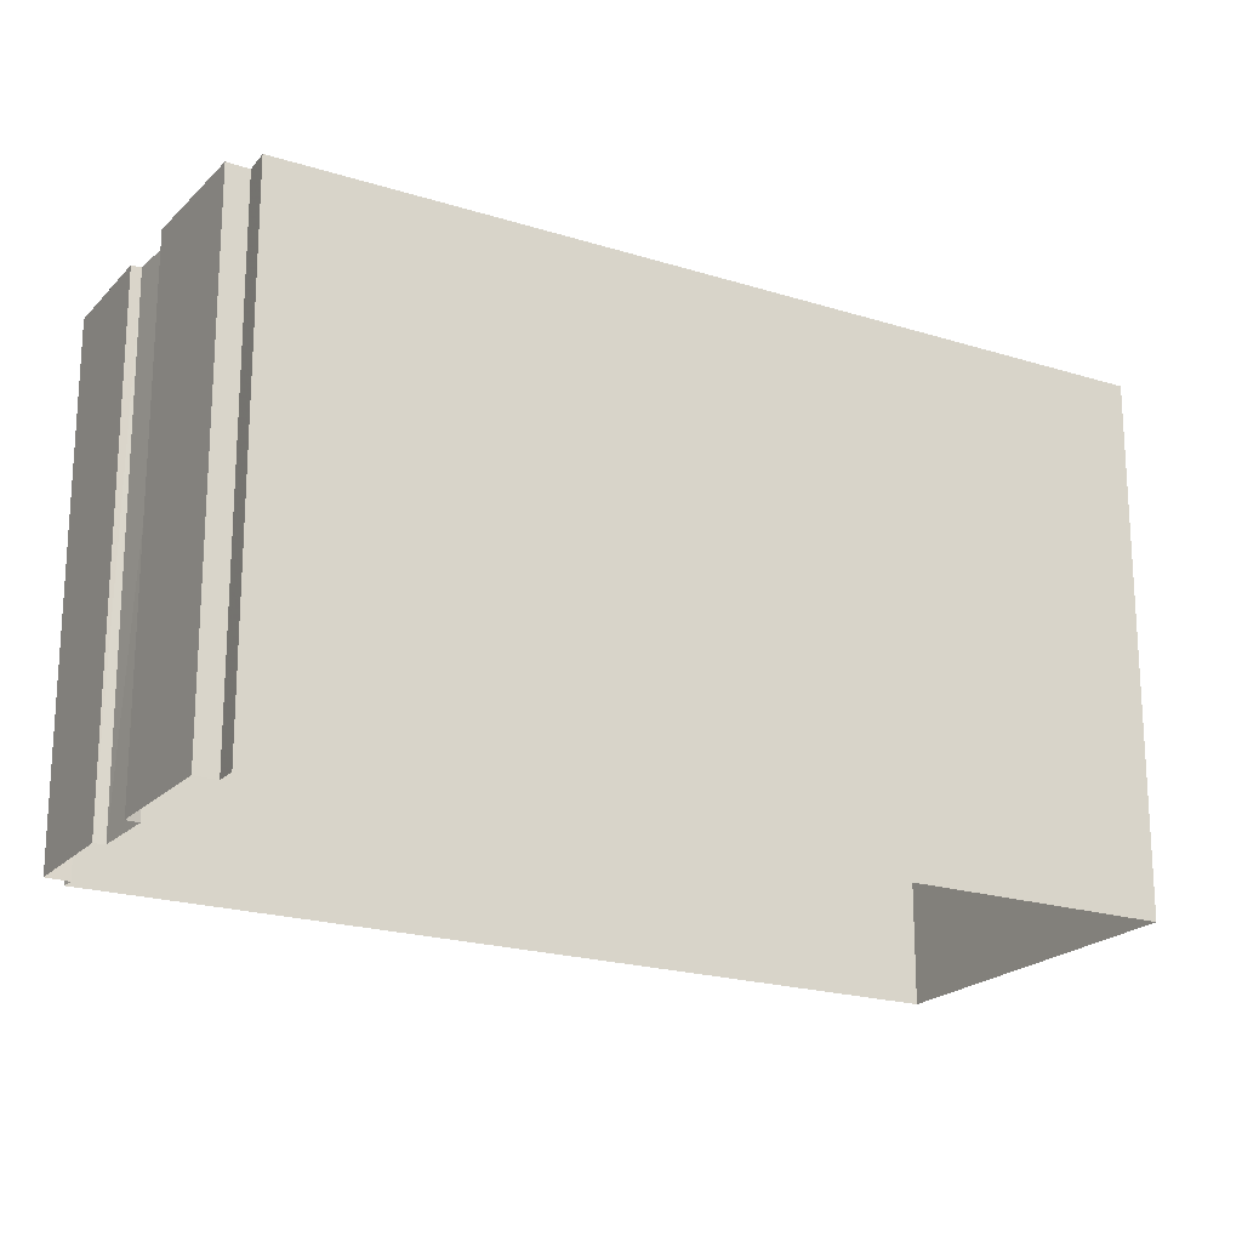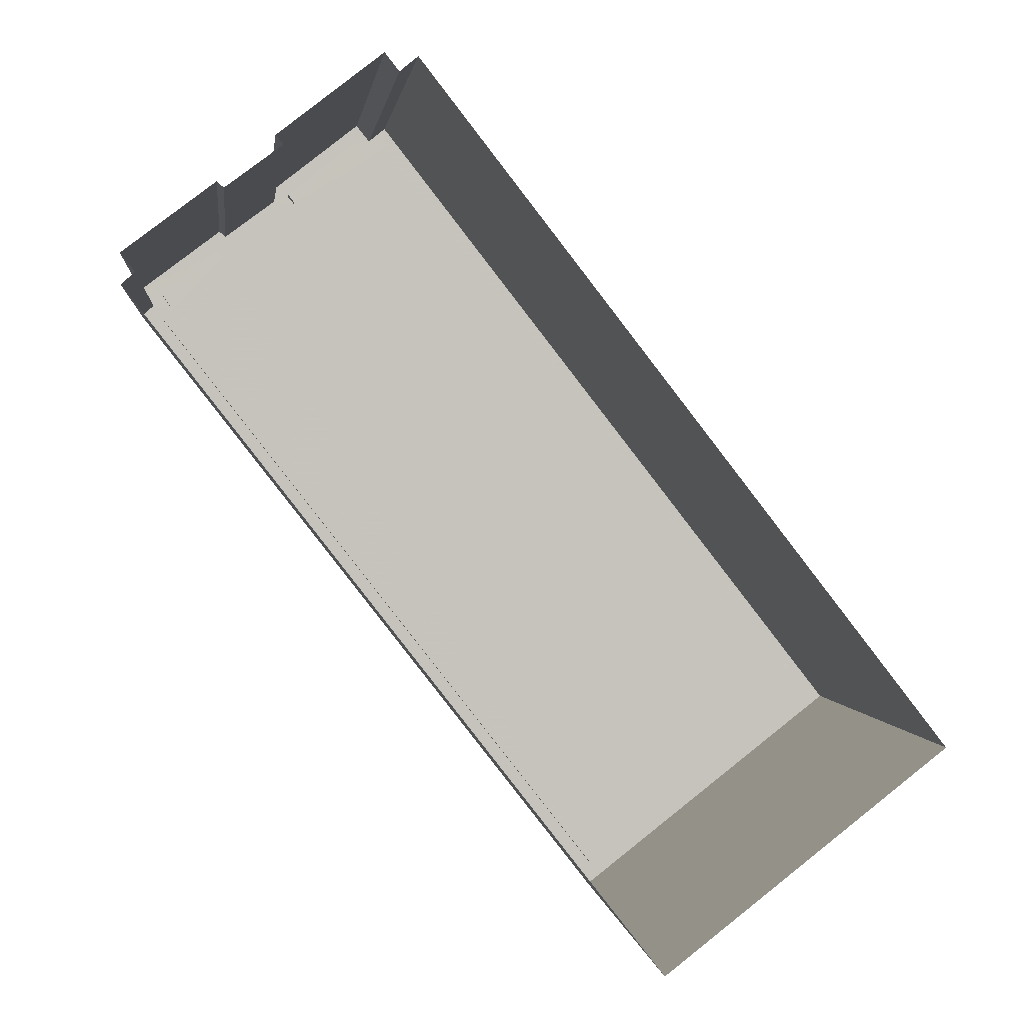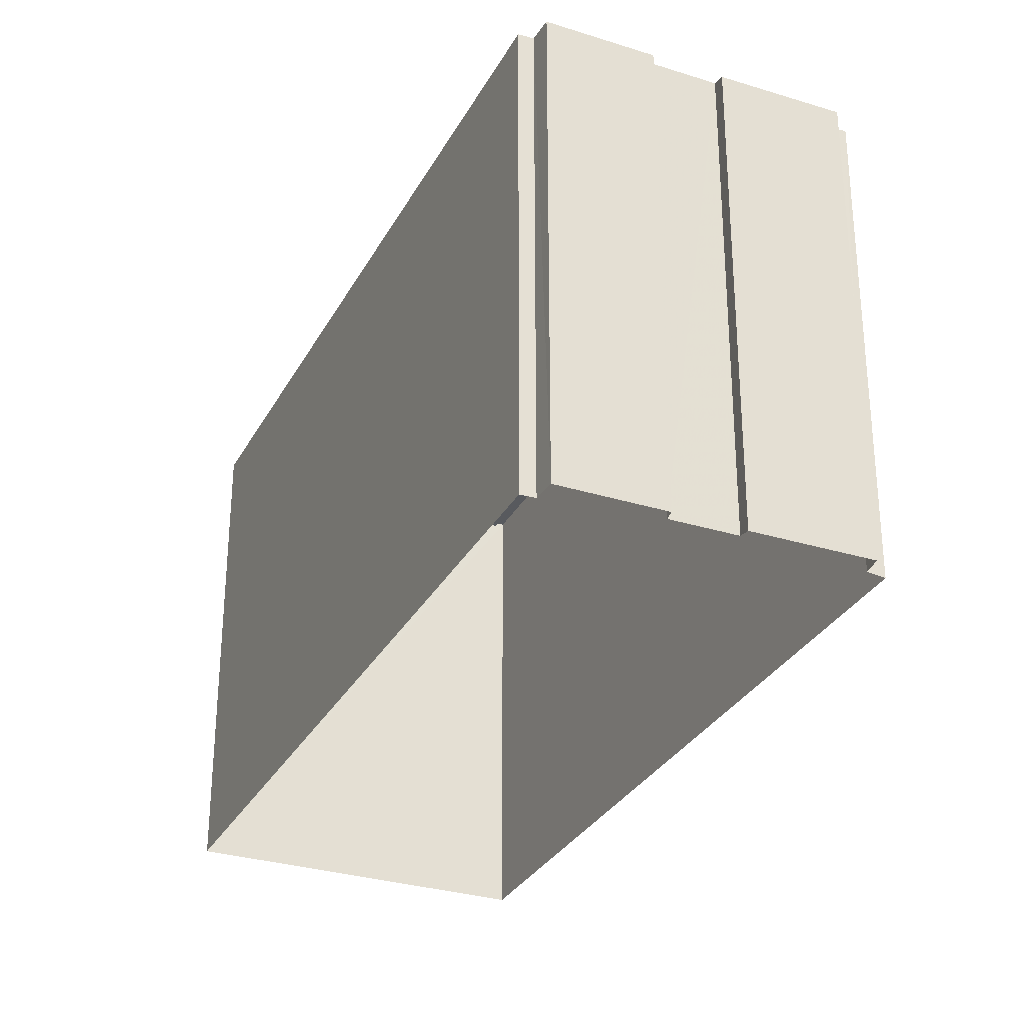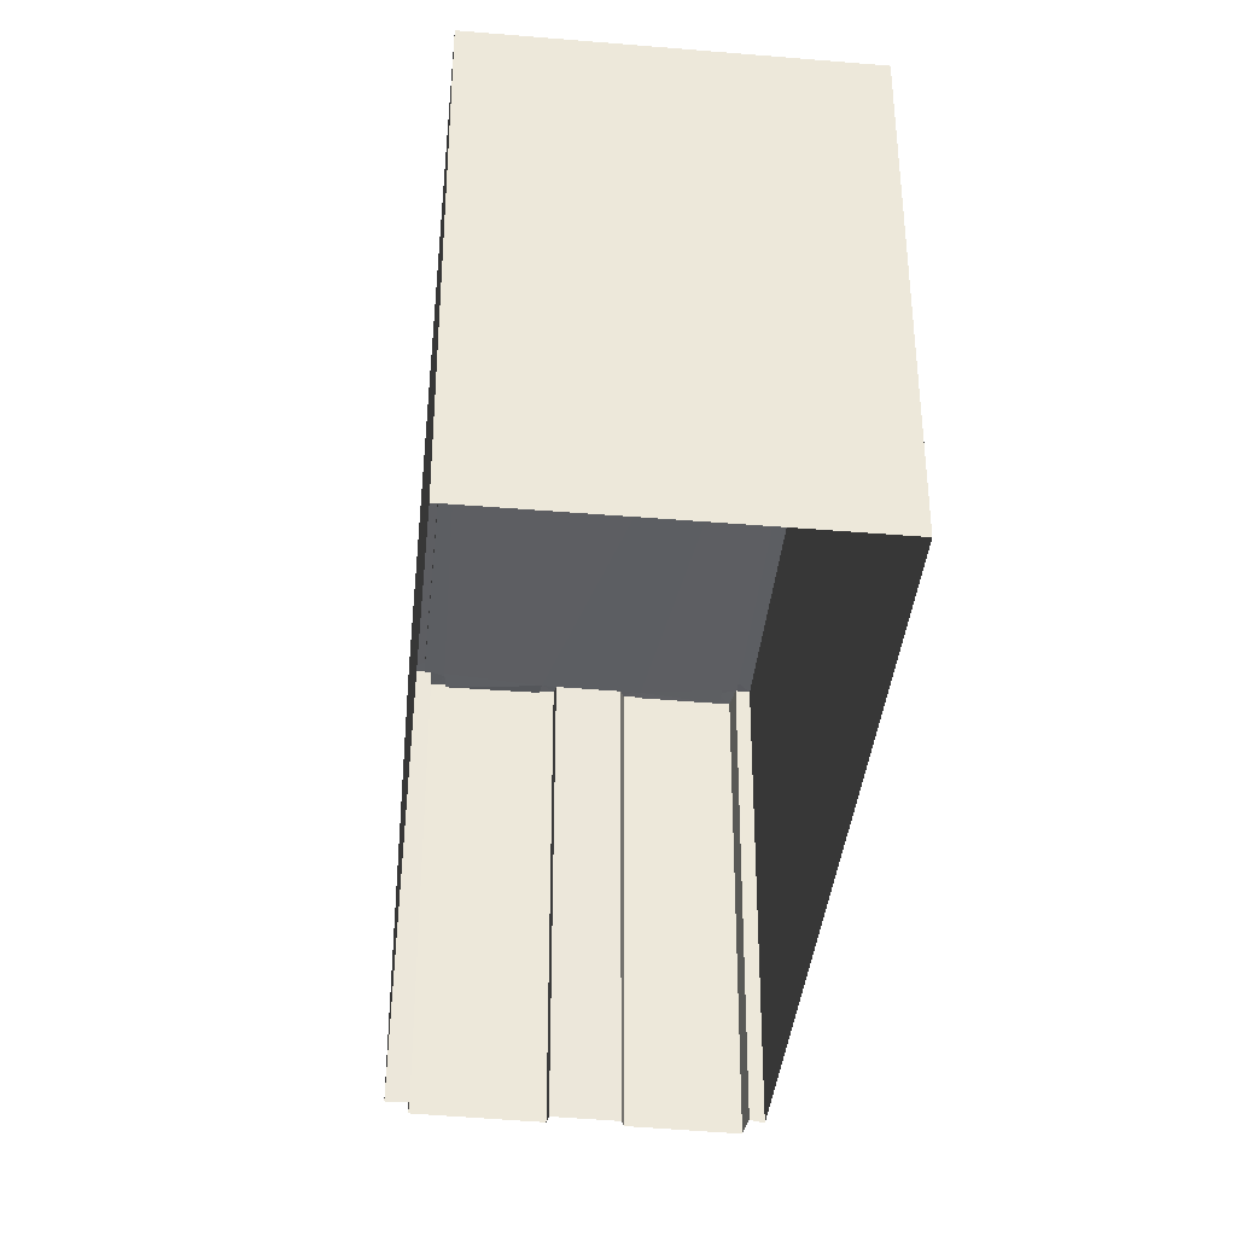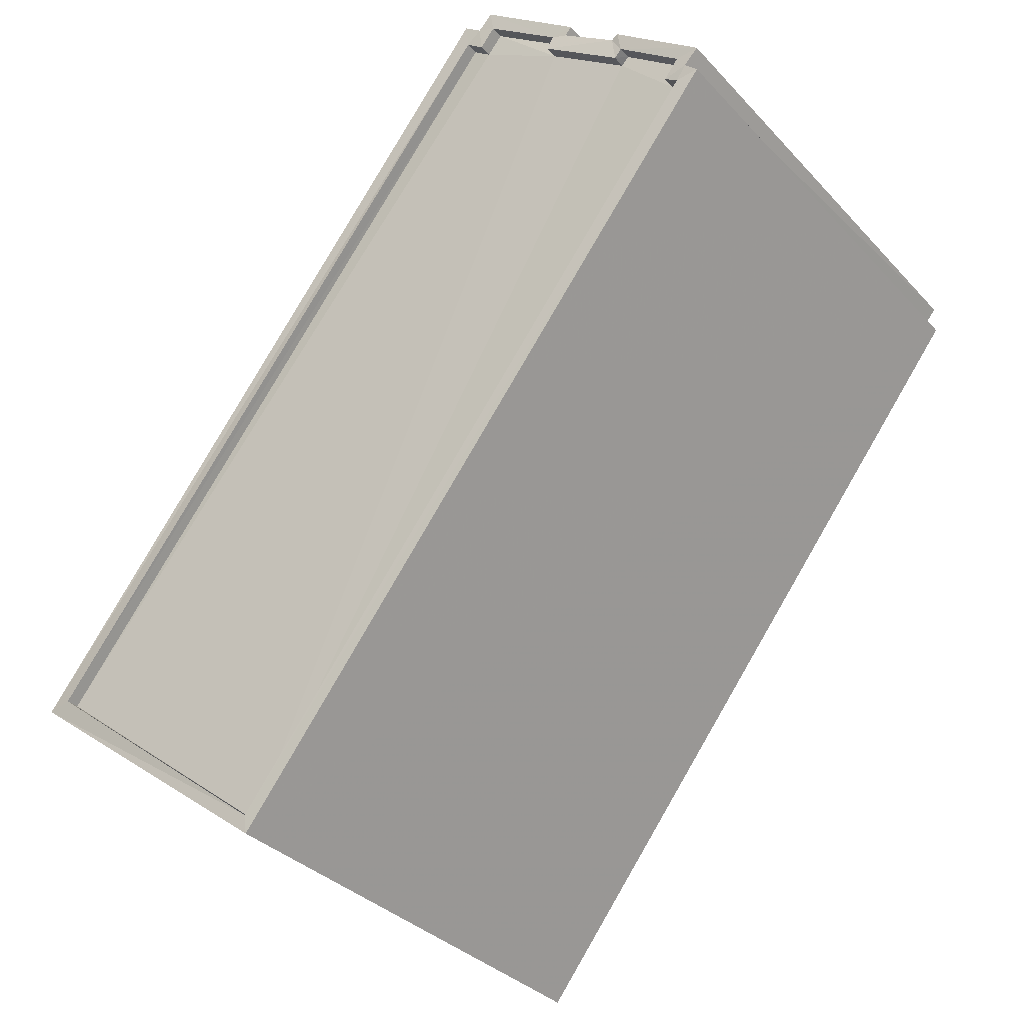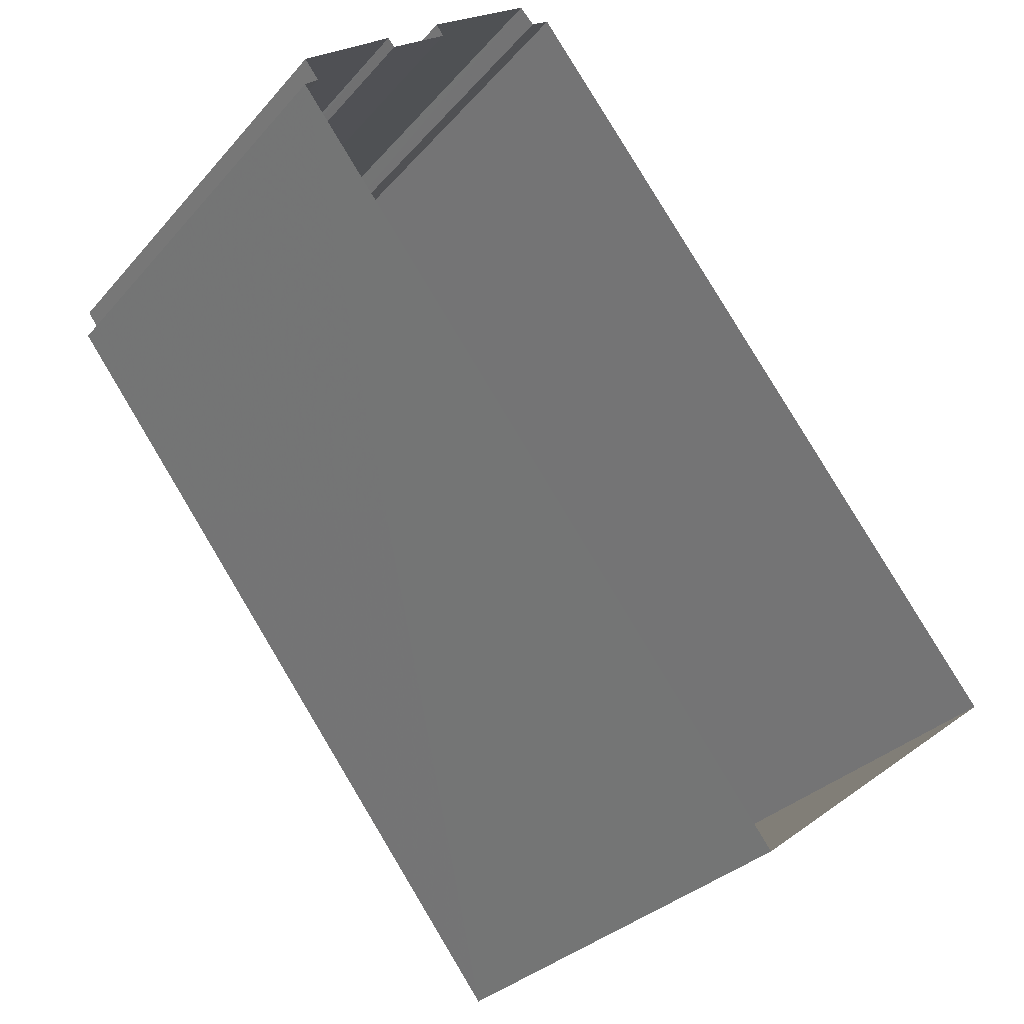
<metadata>
{"format":"obj","ext":"obj","renderer":"f3d","projection":"perspective","resolution":1024,"background":"white","views":[{"elev":-20.6,"azim":-157.6,"up":"+Z"},{"elev":1.3,"azim":173.3,"up":"+Y"},{"elev":-30.4,"azim":118.2,"up":"+Z"},{"elev":-38.6,"azim":-43.6,"up":"+Z"},{"elev":-33.7,"azim":35.6,"up":"+Y"},{"elev":-30.2,"azim":147.0,"up":"+Y"}]}
</metadata>
<code>
v 1.196e+05 7.862e+05 25.1
v 1.196e+05 7.862e+05 25.11
v 1.196e+05 7.862e+05 25.1
v 1.196e+05 7.862e+05 25.1
v 1.196e+05 7.862e+05 25.1
v 1.196e+05 7.862e+05 25.1
v 1.196e+05 7.862e+05 25.1
v 1.196e+05 7.862e+05 25.1
v 1.196e+05 7.862e+05 25.1
v 1.196e+05 7.862e+05 25.1
v 1.196e+05 7.862e+05 25.1
v 1.196e+05 7.862e+05 25.1
v 1.196e+05 7.862e+05 34.06
v 1.196e+05 7.862e+05 34.06
v 1.196e+05 7.862e+05 34.06
v 1.196e+05 7.862e+05 34.06
v 1.196e+05 7.862e+05 34.06
v 1.196e+05 7.862e+05 34.06
v 1.196e+05 7.862e+05 34.06
v 1.196e+05 7.862e+05 34.06
v 1.196e+05 7.862e+05 34.06
v 1.196e+05 7.862e+05 34.06
v 1.196e+05 7.862e+05 34.06
v 1.196e+05 7.862e+05 34.06
v 1.196e+05 7.862e+05 34.31
v 1.196e+05 7.862e+05 34.31
v 1.196e+05 7.862e+05 34.31
v 1.196e+05 7.862e+05 34.31
v 1.196e+05 7.862e+05 34.31
v 1.196e+05 7.862e+05 34.31
v 1.196e+05 7.862e+05 34.31
v 1.196e+05 7.862e+05 34.31
v 1.196e+05 7.862e+05 34.31
v 1.196e+05 7.862e+05 34.31
v 1.196e+05 7.862e+05 34.31
v 1.196e+05 7.862e+05 34.31
v 1.196e+05 7.862e+05 34.31
v 1.196e+05 7.862e+05 34.31
v 1.196e+05 7.862e+05 34.31
v 1.196e+05 7.862e+05 34.31
v 1.196e+05 7.862e+05 34.31
v 1.196e+05 7.862e+05 34.31
v 1.196e+05 7.862e+05 34.31
v 1.196e+05 7.862e+05 34.31
v 1.196e+05 7.862e+05 34.31
v 1.196e+05 7.862e+05 34.31
v 1.196e+05 7.862e+05 34.31
v 1.196e+05 7.862e+05 34.31
f 1 2 3
f 4 1 5
f 6 7 8
f 5 9 4
f 10 2 4
f 11 10 12
f 7 12 8
f 8 10 4
f 4 2 1
f 8 12 10
f 13 14 15
f 16 17 18
f 19 20 21
f 15 14 19
f 22 18 15
f 23 24 22
f 16 18 24
f 22 15 21
f 15 19 21
f 24 18 22
f 25 26 27
f 25 27 28
f 29 27 26
f 30 31 32
f 32 31 33
f 34 35 36
f 31 37 33
f 36 38 39
f 29 39 40
f 37 31 41
f 34 42 35
f 37 41 42
f 42 41 43
f 27 29 40
f 39 44 40
f 39 38 44
f 42 43 35
f 36 35 38
f 28 45 25
f 25 45 46
f 47 48 30
f 47 45 48
f 46 45 47
f 32 47 30
f 45 20 19
f 48 45 19
f 48 19 14
f 30 48 14
f 30 14 13
f 31 30 13
f 41 13 15
f 41 31 13
f 41 15 18
f 43 41 18
f 43 18 17
f 35 43 17
f 35 17 16
f 38 35 16
f 44 16 24
f 44 38 16
f 44 24 23
f 40 44 23
f 27 23 22
f 27 40 23
f 28 22 21
f 28 27 22
f 28 21 20
f 45 28 20
f 47 5 1
f 47 32 5
f 32 9 5
f 32 33 9
f 37 4 9
f 33 37 9
f 37 8 4
f 37 42 8
f 42 6 8
f 42 34 6
f 34 7 6
f 34 36 7
f 39 12 7
f 36 39 7
f 39 11 12
f 39 29 11
f 26 10 11
f 29 26 11
f 25 2 10
f 26 25 10
f 25 3 2
f 25 46 3
f 46 1 3
f 46 47 1

</code>
